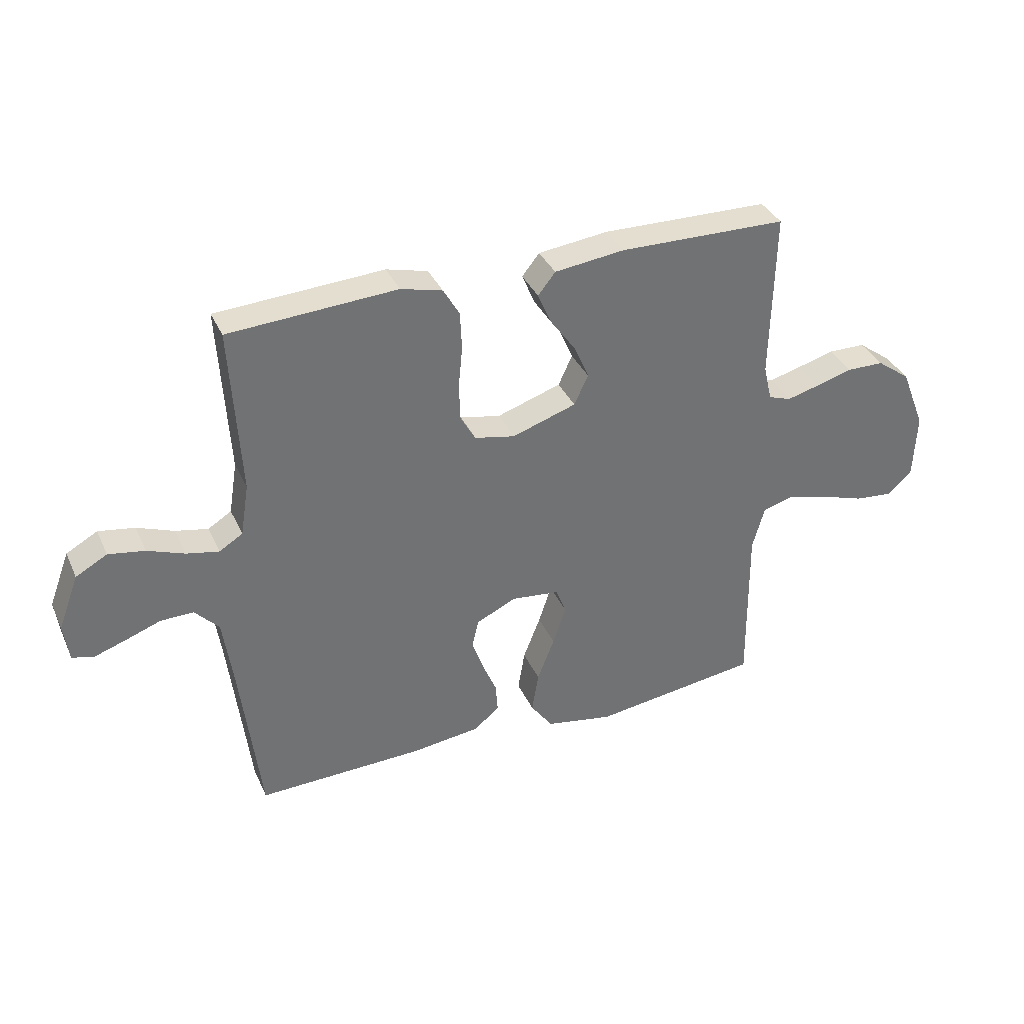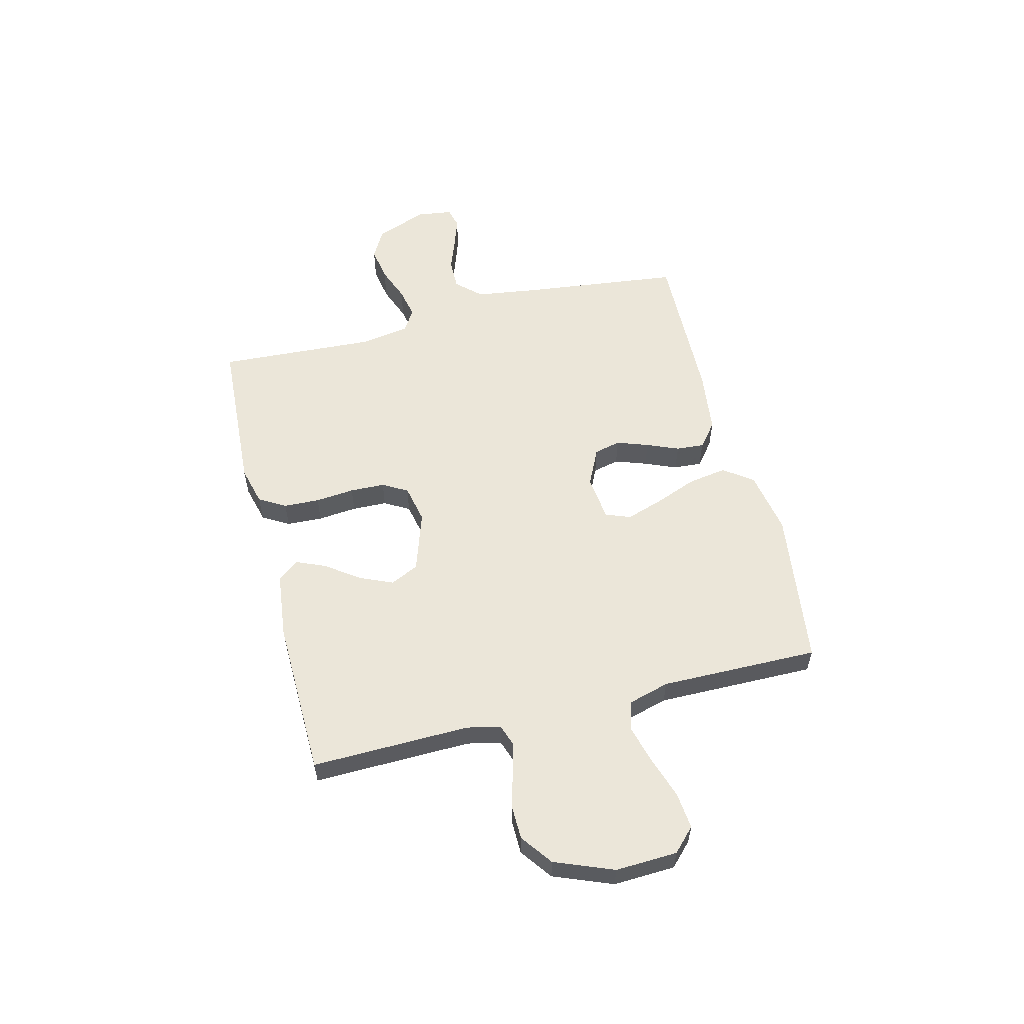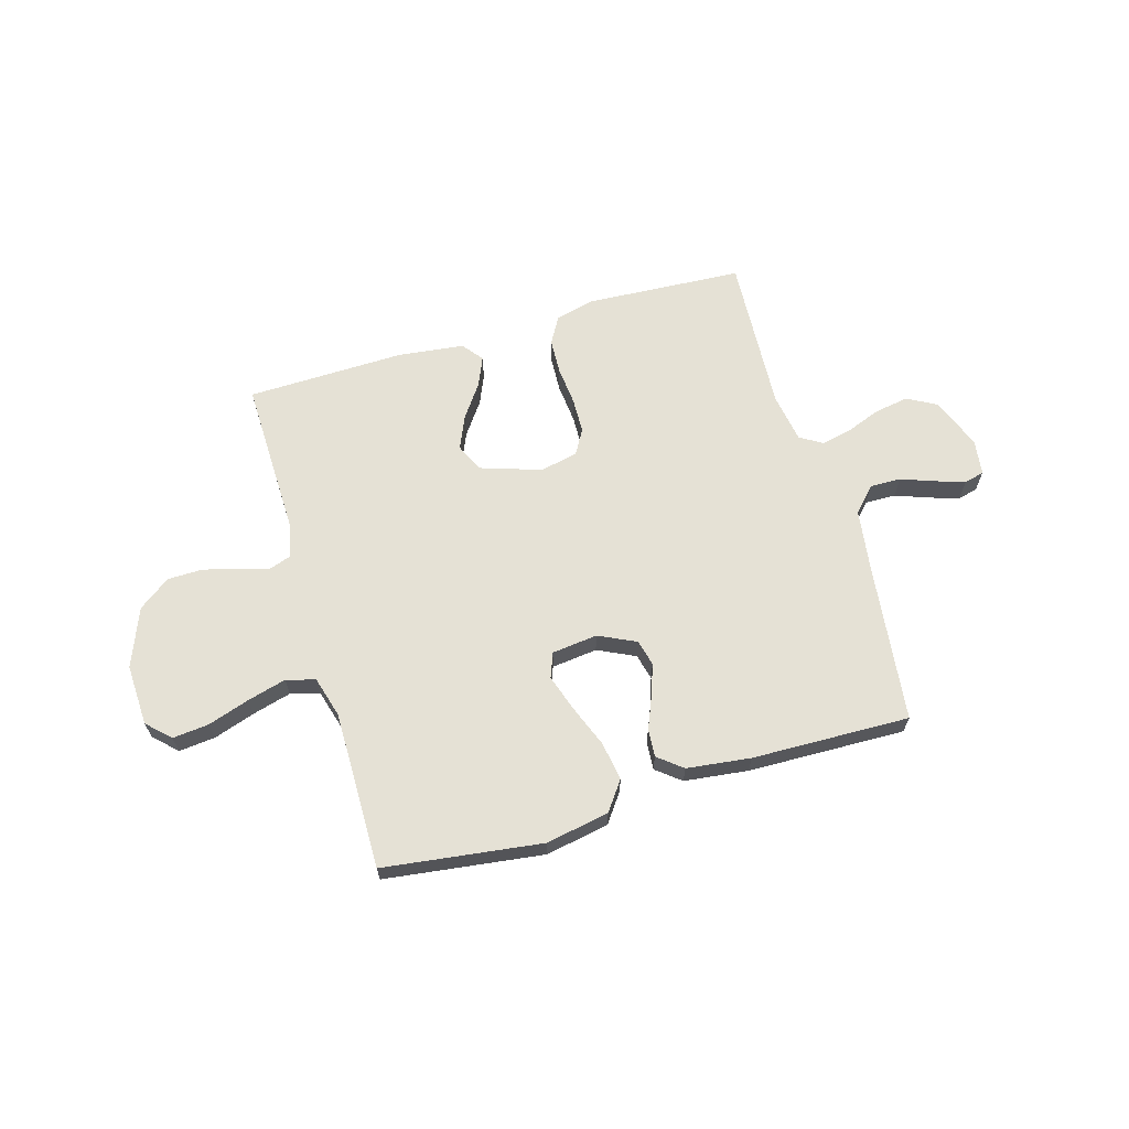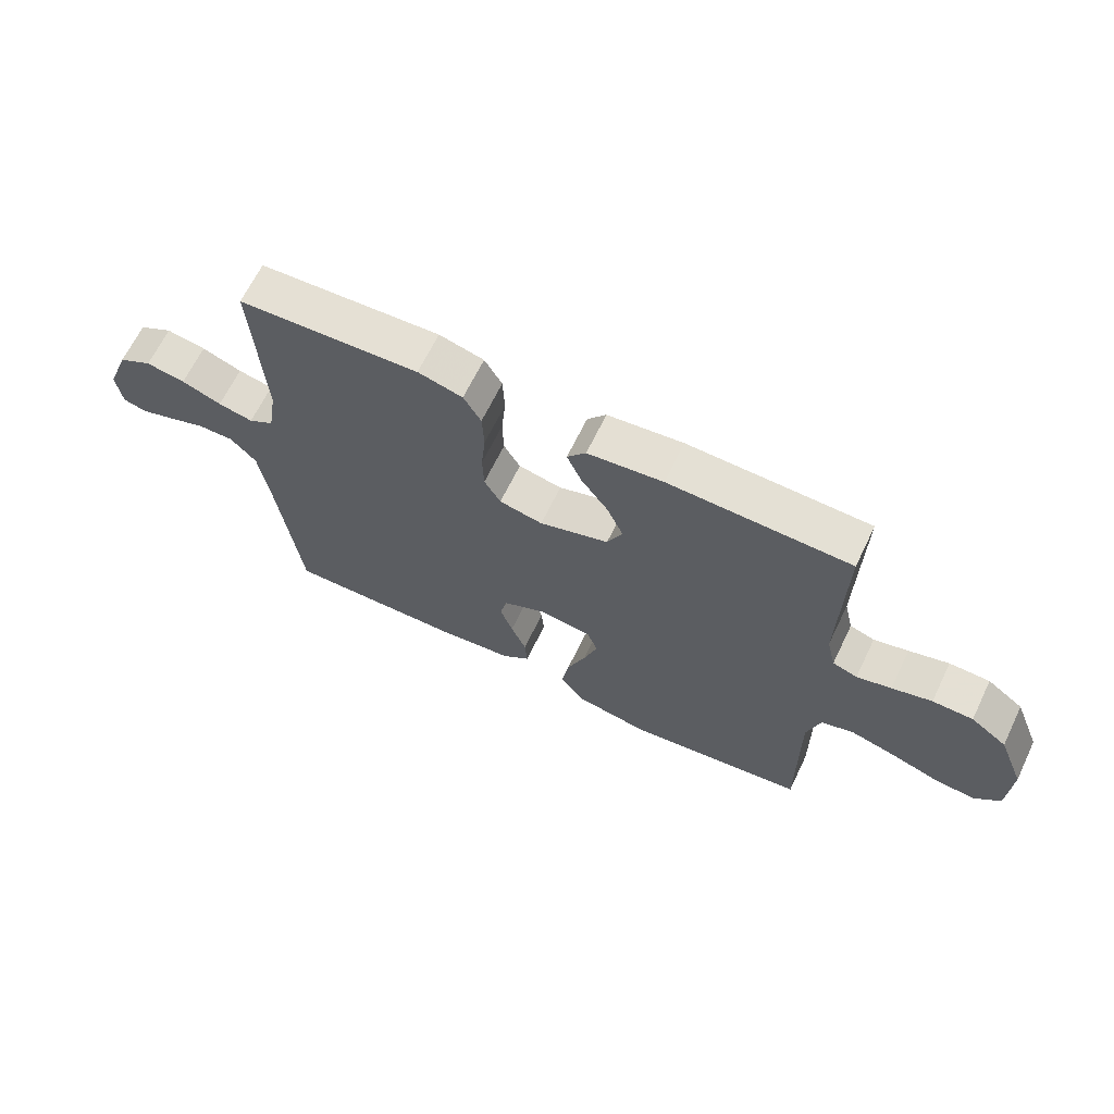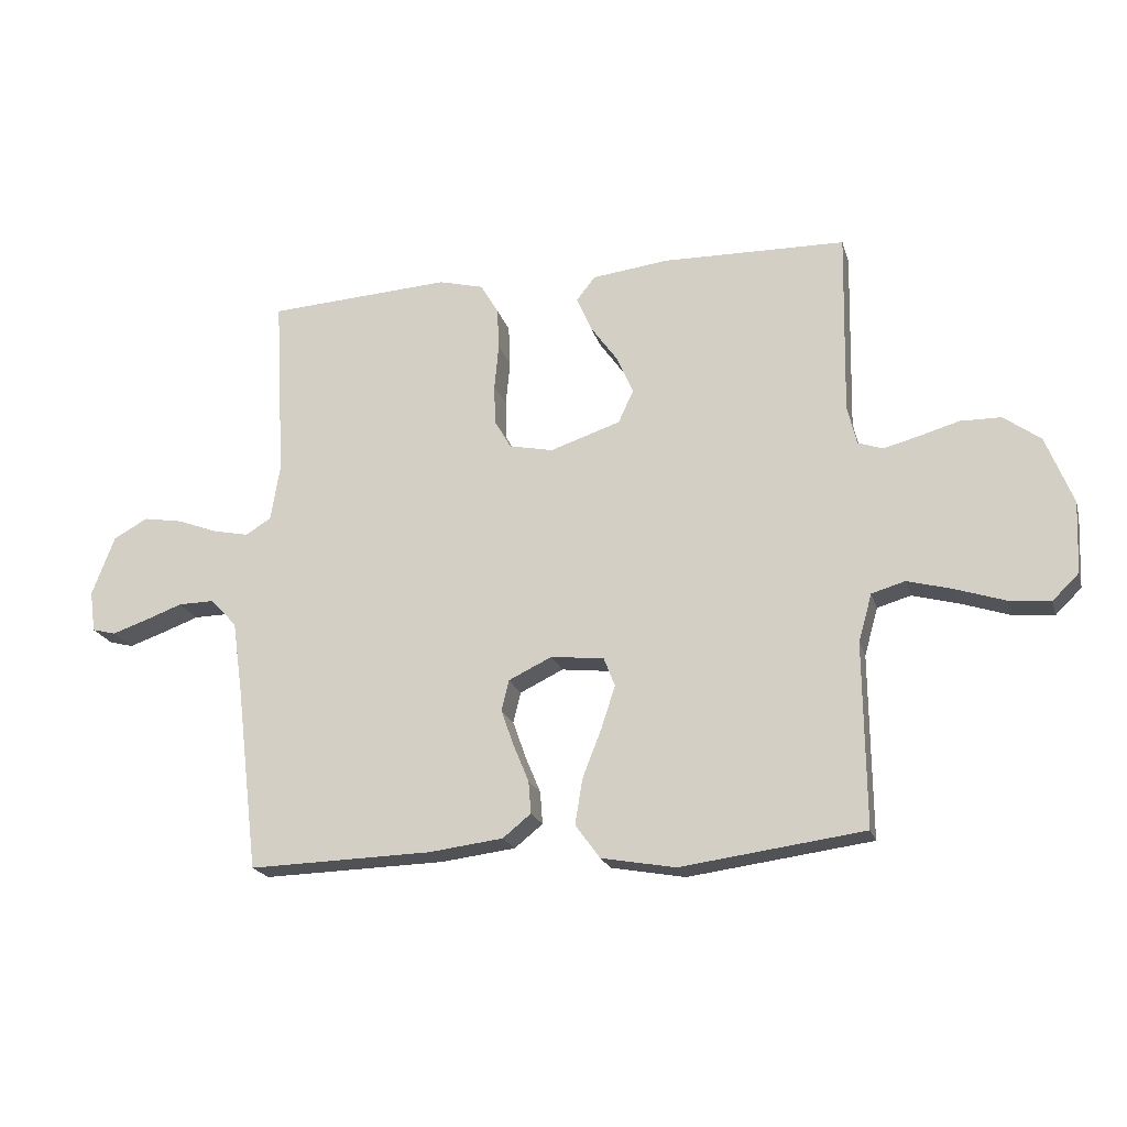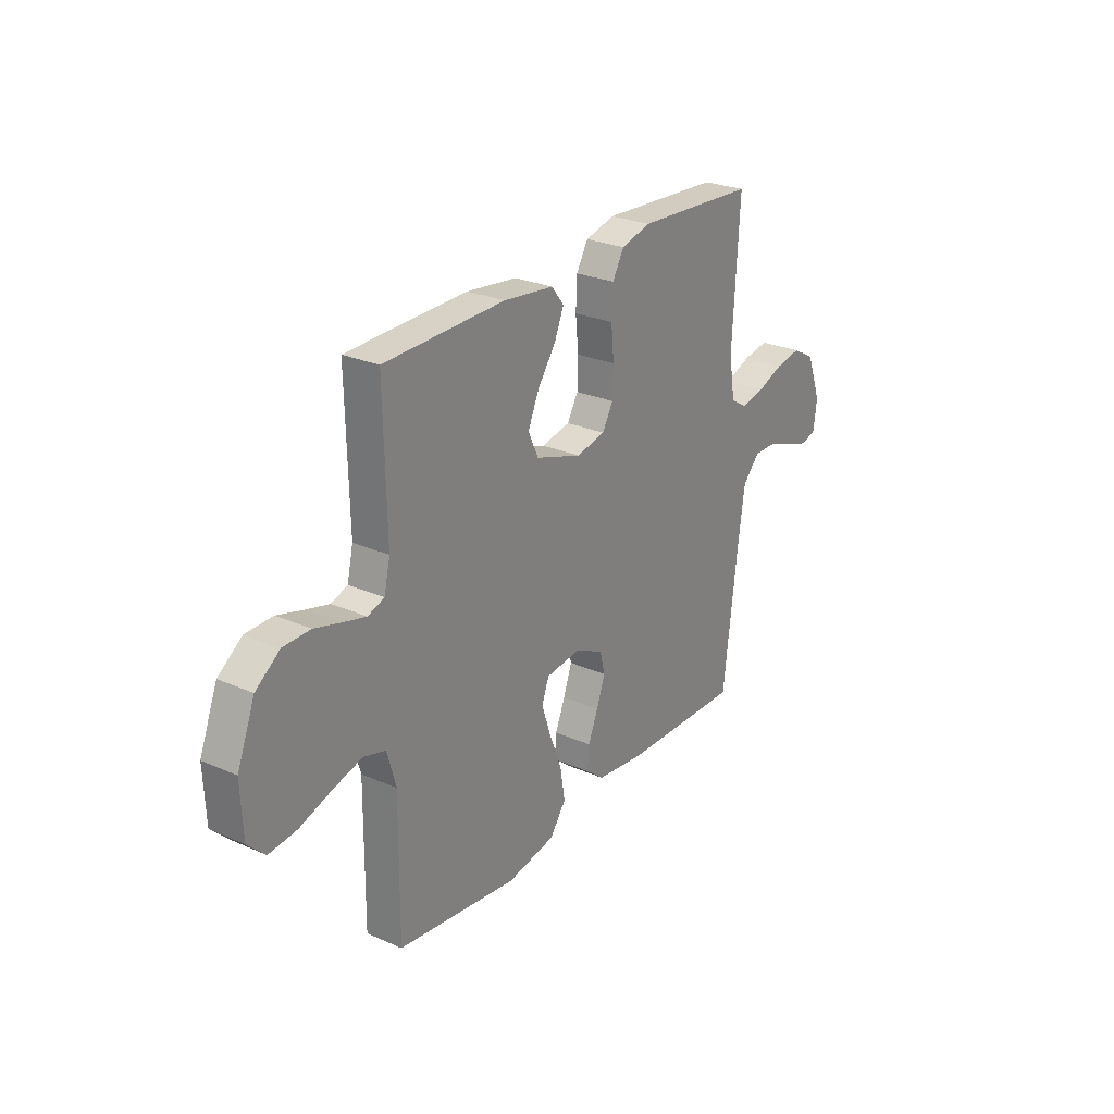
<metadata>
{"format":"obj","ext":"obj","renderer":"f3d","projection":"perspective","resolution":1024,"background":"white","views":[{"elev":35.9,"azim":-22.3,"up":"+Z"},{"elev":56.8,"azim":75.9,"up":"+Y"},{"elev":65.0,"azim":163.6,"up":"+Y"},{"elev":65.8,"azim":25.8,"up":"+Z"},{"elev":-20.3,"azim":14.8,"up":"+Z"},{"elev":26.4,"azim":124.6,"up":"+Z"}]}
</metadata>
<code>
v -0.5 0.07 0.5
v -0.2 0.07 0.518
v -0.126 0.07 0.499
v -0.097 0.07 0.449
v -0.094 0.07 0.381
v -0.101 0.07 0.307
v -0.099 0.07 0.241
v -0.072 0.07 0.194
v 0 0.07 0.179
v 0.115 0.07 0.217
v 0.14 0.07 0.271
v 0.113 0.07 0.333
v 0.068 0.07 0.396
v 0.044 0.07 0.452
v 0.075 0.07 0.491
v 0.2 0.07 0.506
v 0.5 0.07 0.5
v 0.494 0.07 0.2
v 0.509 0.07 0.136
v 0.55 0.07 0.122
v 0.607 0.07 0.137
v 0.673 0.07 0.156
v 0.74 0.07 0.155
v 0.8 0.07 0.111
v 0.844 0.07 0
v 0.839 0.07 -0.117
v 0.796 0.07 -0.159
v 0.727 0.07 -0.152
v 0.648 0.07 -0.126
v 0.574 0.07 -0.106
v 0.519 0.07 -0.122
v 0.497 0.07 -0.2
v 0.5 0.07 -0.5
v 0.2 0.07 -0.54
v 0.079 0.07 -0.518
v 0.039 0.07 -0.463
v 0.051 0.07 -0.389
v 0.082 0.07 -0.31
v 0.105 0.07 -0.24
v 0.087 0.07 -0.193
v 0 0.07 -0.183
v -0.071 0.07 -0.217
v -0.083 0.07 -0.267
v -0.062 0.07 -0.327
v -0.037 0.07 -0.387
v -0.033 0.07 -0.44
v -0.079 0.07 -0.477
v -0.2 0.07 -0.492
v -0.5 0.07 -0.5
v -0.536 0.07 -0.2
v -0.553 0.07 -0.08
v -0.596 0.07 -0.034
v -0.655 0.07 -0.035
v -0.718 0.07 -0.058
v -0.774 0.07 -0.077
v -0.813 0.07 -0.067
v -0.822 0.07 0
v -0.785 0.07 0.098
v -0.729 0.07 0.129
v -0.664 0.07 0.118
v -0.598 0.07 0.093
v -0.54 0.07 0.081
v -0.498 0.07 0.107
v -0.483 0.07 0.2
v -0.5 0 0.5
v -0.2 0 0.518
v -0.126 0 0.499
v -0.097 0 0.449
v -0.094 0 0.381
v -0.101 0 0.307
v -0.099 0 0.241
v -0.072 0 0.194
v 0 0 0.179
v 0.115 0 0.217
v 0.14 0 0.271
v 0.113 0 0.333
v 0.068 0 0.396
v 0.044 0 0.452
v 0.075 0 0.491
v 0.2 0 0.506
v 0.5 0 0.5
v 0.494 0 0.2
v 0.509 0 0.136
v 0.55 0 0.122
v 0.607 0 0.137
v 0.673 0 0.156
v 0.74 0 0.155
v 0.8 0 0.111
v 0.844 0 0
v 0.839 0 -0.117
v 0.796 0 -0.159
v 0.727 0 -0.152
v 0.648 0 -0.126
v 0.574 0 -0.106
v 0.519 0 -0.122
v 0.497 0 -0.2
v 0.5 0 -0.5
v 0.2 0 -0.54
v 0.079 0 -0.518
v 0.039 0 -0.463
v 0.051 0 -0.389
v 0.082 0 -0.31
v 0.105 0 -0.24
v 0.087 0 -0.193
v 0 0 -0.183
v -0.071 0 -0.217
v -0.083 0 -0.267
v -0.062 0 -0.327
v -0.037 0 -0.387
v -0.033 0 -0.44
v -0.079 0 -0.477
v -0.2 0 -0.492
v -0.5 0 -0.5
v -0.536 0 -0.2
v -0.553 0 -0.08
v -0.596 0 -0.034
v -0.655 0 -0.035
v -0.718 0 -0.058
v -0.774 0 -0.077
v -0.813 0 -0.067
v -0.822 0 0
v -0.785 0 0.098
v -0.729 0 0.129
v -0.664 0 0.118
v -0.598 0 0.093
v -0.54 0 0.081
v -0.498 0 0.107
v -0.483 0 0.2
f 59 60 61
f 58 59 61
f 57 58 61
f 56 57 61
f 55 56 61
f 54 55 61
f 53 54 61
f 52 53 61 62
f 51 52 62 63
f 48 49 50
f 47 48 50
f 46 47 50
f 45 46 50
f 44 45 50
f 50 51 63
f 44 50 63
f 43 44 63
f 36 37 38
f 35 36 38
f 34 35 38
f 33 34 38
f 32 33 38
f 31 32 38 39
f 30 31 39 40
f 27 28 29
f 26 27 29
f 25 26 29
f 24 25 29
f 23 24 29
f 22 23 29
f 21 22 29
f 20 21 29 30
f 30 40 41
f 20 30 41
f 19 20 41
f 16 17 18
f 15 16 18
f 14 15 18
f 13 14 18
f 12 13 18
f 11 12 18 19
f 4 5 6
f 3 4 6
f 2 3 6
f 1 2 6
f 64 1 6
f 64 6 7
f 64 7 8
f 63 64 8
f 43 63 8
f 42 43 8
f 19 41 42
f 11 19 42
f 10 11 42
f 9 10 42
f 8 9 42
f 125 124 123
f 125 123 122
f 125 122 121
f 125 121 120
f 125 120 119
f 125 119 118
f 125 118 117
f 126 125 117 116
f 127 126 116 115
f 114 113 112
f 114 112 111
f 114 111 110
f 114 110 109
f 114 109 108
f 127 115 114
f 127 114 108
f 127 108 107
f 102 101 100
f 102 100 99
f 102 99 98
f 102 98 97
f 102 97 96
f 103 102 96 95
f 104 103 95 94
f 93 92 91
f 93 91 90
f 93 90 89
f 93 89 88
f 93 88 87
f 93 87 86
f 93 86 85
f 94 93 85 84
f 105 104 94
f 105 94 84
f 105 84 83
f 82 81 80
f 82 80 79
f 82 79 78
f 82 78 77
f 82 77 76
f 83 82 76 75
f 70 69 68
f 70 68 67
f 70 67 66
f 70 66 65
f 70 65 128
f 71 70 128
f 72 71 128
f 72 128 127
f 72 127 107
f 72 107 106
f 106 105 83
f 106 83 75
f 106 75 74
f 106 74 73
f 106 73 72
f 1 65 66 2
f 2 66 67 3
f 3 67 68 4
f 4 68 69 5
f 5 69 70 6
f 6 70 71 7
f 7 71 72 8
f 8 72 73 9
f 9 73 74 10
f 10 74 75 11
f 11 75 76 12
f 12 76 77 13
f 13 77 78 14
f 14 78 79 15
f 15 79 80 16
f 16 80 81 17
f 17 81 82 18
f 18 82 83 19
f 19 83 84 20
f 20 84 85 21
f 21 85 86 22
f 22 86 87 23
f 23 87 88 24
f 24 88 89 25
f 25 89 90 26
f 26 90 91 27
f 27 91 92 28
f 28 92 93 29
f 29 93 94 30
f 30 94 95 31
f 31 95 96 32
f 32 96 97 33
f 33 97 98 34
f 34 98 99 35
f 35 99 100 36
f 36 100 101 37
f 37 101 102 38
f 38 102 103 39
f 39 103 104 40
f 40 104 105 41
f 41 105 106 42
f 42 106 107 43
f 43 107 108 44
f 44 108 109 45
f 45 109 110 46
f 46 110 111 47
f 47 111 112 48
f 48 112 113 49
f 49 113 114 50
f 50 114 115 51
f 51 115 116 52
f 52 116 117 53
f 53 117 118 54
f 54 118 119 55
f 55 119 120 56
f 56 120 121 57
f 57 121 122 58
f 58 122 123 59
f 59 123 124 60
f 60 124 125 61
f 61 125 126 62
f 62 126 127 63
f 63 127 128 64
f 64 128 65 1

</code>
